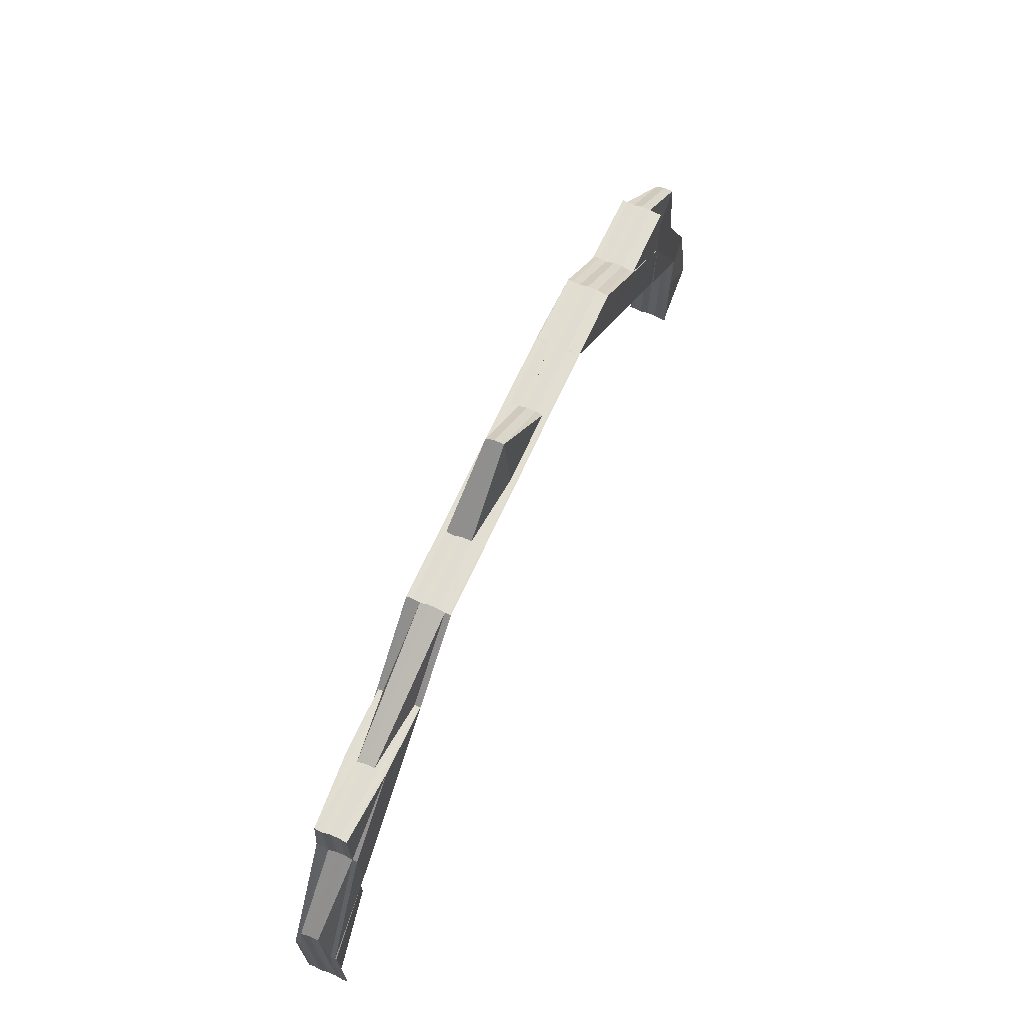
<metadata>
{"format":"obj","ext":"obj","renderer":"f3d","projection":"perspective","resolution":1024,"background":"white","views":[{"elev":68.0,"azim":-65.5,"up":"+Y"}]}
</metadata>
<code>
o 27631
v 2248 1885 23.81
v 2248 1885 23.81
v 2248 1885 23.8
v 2248 1885 23.81
v 2248 1885 23.8
v 2248 1885 23.8
v 2248 1885 23.8
v 2248 1885 23.8
v 2248 1885 23.8
v 2248 1885 23.8
v 2248 1885 23.8
v 2248 1885 23.8
v 2248 1885 23.8
v 2248 1885 23.81
v 2248 1885 23.81
v 2248 1885 23.81
v 2248 1885 23.81
v 2248 1885 23.81
v 2248 1885 23.81
v 2248 1885 23.81
v 2248 1885 23.81
v 2248 1885 23.81
v 2248 1885 23.8
v 2248 1885 23.8
v 2248 1885 23.8
v 2248 1885 23.81
v 2248 1885 23.8
v 2248 1885 23.8
v 2248 1885 23.8
v 2248 1885 23.8
v 2248 1885 23.8
v 2248 1885 23.8
v 2248 1885 23.8
v 2248 1885 23.81
v 2248 1885 23.81
v 2248 1885 23.81
v 2248 1885 23.81
v 2248 1885 23.81
v 2248 1885 23.81
v 2248 1885 23.81
v 2248 1885 23.81
v 2248 1885 23.81
v 2248 1885 23.81
v 2248 1885 23.81
v 2248 1885 23.81
v 2248 1885 23.81
v 2248 1885 23.81
v 2248 1885 23.8
v 2248 1885 23.8
v 2248 1885 23.8
v 2248 1885 23.8
v 2248 1885 23.8
v 2248 1885 23.8
v 2248 1885 23.8
v 2248 1885 23.8
v 2248 1885 23.81
v 2248 1885 23.8
v 2248 1885 23.8
v 2248 1885 23.8
v 2248 1885 23.8
v 2248 1885 23.8
v 2248 1885 23.8
v 2248 1885 23.8
v 2248 1885 23.8
v 2248 1885 23.8
v 2248 1885 23.8
v 2248 1885 23.8
v 2248 1885 23.8
v 2248 1885 23.8
v 2248 1885 23.8
v 2248 1885 23.8
v 2248 1885 23.8
v 2248 1885 23.8
v 2248 1885 23.8
v 2248 1885 23.8
v 2248 1885 23.8
v 2248 1885 23.8
v 2248 1885 23.8
v 2248 1885 23.8
v 2248 1885 23.8
v 2248 1885 23.8
v 2248 1885 23.8
v 2248 1885 23.8
v 2248 1885 23.8
v 2248 1885 23.8
v 2248 1885 23.8
v 2248 1885 23.8
v 2248 1885 23.8
v 2248 1885 23.8
v 2248 1885 23.8
v 2248 1885 23.8
v 2248 1885 23.8
v 2248 1885 23.8
v 2248 1885 23.8
v 2248 1885 23.8
v 2248 1885 23.8
v 2248 1885 23.8
v 2248 1885 23.8
v 2248 1885 23.8
v 2248 1885 23.8
v 2248 1885 23.8
v 2248 1885 23.81
v 2248 1885 23.81
v 2248 1885 23.81
v 2248 1885 23.8
v 2248 1885 23.8
v 2248 1885 23.8
v 2248 1885 23.81
v 2248 1885 23.81
v 2248 1885 23.81
v 2248 1885 23.81
v 2248 1885 23.81
v 2248 1885 23.81
v 2248 1885 23.81
v 2248 1885 23.81
v 2248 1885 23.81
v 2248 1885 23.81
v 2248 1885 23.81
v 2248 1885 23.81
v 2248 1885 23.81
v 2248 1885 23.81
v 2248 1885 23.81
v 2248 1885 23.81
v 2248 1885 23.81
v 2248 1885 23.81
v 2248 1885 23.81
v 2248 1885 23.81
v 2248 1885 23.81
v 2248 1885 23.81
v 2248 1885 23.81
v 2248 1885 23.81
v 2248 1885 23.81
v 2248 1885 23.81
v 2248 1885 23.81
v 2248 1885 23.81
v 2248 1885 23.81
v 2248 1885 23.81
v 2248 1885 23.81
v 2248 1885 23.81
v 2248 1885 23.81
v 2248 1885 23.81
v 2248 1885 23.81
v 2248 1885 23.8
v 2248 1885 23.81
v 2248 1885 23.81
v 2248 1885 23.81
v 2248 1885 23.81
v 2248 1885 23.81
v 2248 1885 23.81
v 2248 1885 23.81
v 2248 1885 23.81
v 2248 1885 23.81
v 2248 1885 23.81
v 2248 1885 23.81
v 2248 1885 23.81
v 2248 1885 23.81
v 2248 1885 23.81
v 2248 1885 23.81
v 2248 1885 23.81
v 2248 1885 23.81
v 2248 1885 23.81
v 2248 1885 23.81
v 2248 1885 23.81
v 2248 1885 23.81
v 2248 1885 23.81
v 2248 1885 23.81
v 2248 1885 23.81
v 2248 1885 23.81
v 2248 1885 23.81
v 2248 1885 23.81
v 2248 1885 23.81
v 2248 1885 23.81
v 2248 1885 23.81
v 2248 1885 23.81
v 2248 1885 23.81
v 2248 1885 23.81
v 2248 1885 23.81
v 2248 1885 23.81
v 2248 1885 23.81
v 2248 1885 23.81
v 2248 1885 23.81
v 2248 1885 23.81
v 2248 1885 23.81
v 2248 1885 23.81
v 2248 1885 23.81
v 2248 1885 23.81
v 2248 1885 23.81
v 2248 1885 23.81
v 2248 1885 23.81
v 2248 1885 23.81
v 2248 1885 23.81
v 2248 1885 23.81
v 2248 1885 23.81
v 2248 1885 23.81
v 2248 1885 23.81
v 2248 1885 23.81
v 2248 1885 23.81
v 2248 1885 23.81
v 2248 1885 23.81
v 2248 1885 23.81
v 2248 1885 23.81
v 2248 1885 23.81
v 2248 1885 23.81
v 2248 1885 23.81
v 2248 1885 23.81
v 2248 1885 23.81
v 2248 1885 23.81
v 2248 1885 23.81
v 2248 1885 23.8
v 2248 1885 23.81
v 2248 1885 23.81
v 2248 1885 23.81
v 2248 1885 23.81
v 2248 1885 23.81
v 2248 1885 23.81
v 2248 1885 23.8
v 2248 1885 23.8
v 2248 1885 23.8
v 2248 1885 23.8
v 2248 1885 23.81
v 2248 1885 23.8
v 2248 1885 23.81
v 2248 1885 23.81
v 2248 1885 23.8
v 2248 1885 23.8
v 2248 1885 23.81
v 2248 1885 23.81
v 2248 1885 23.8
v 2248 1885 23.8
v 2248 1885 23.8
v 2248 1885 23.8
v 2248 1885 23.81
v 2248 1885 23.8
v 2248 1885 23.8
v 2248 1885 23.81
v 2248 1885 23.81
v 2248 1885 23.8
v 2248 1885 23.8
v 2248 1885 23.8
v 2248 1885 23.8
v 2248 1885 23.8
v 2248 1885 23.8
v 2248 1885 23.8
v 2248 1885 23.8
v 2248 1885 23.8
v 2248 1885 23.8
v 2248 1885 23.8
v 2248 1885 23.8
v 2248 1885 23.8
v 2248 1885 23.8
v 2248 1885 23.8
v 2248 1885 23.8
v 2248 1885 23.8
v 2248 1885 23.81
v 2248 1885 23.8
v 2248 1885 23.81
v 2248 1885 23.81
v 2248 1885 23.81
v 2248 1885 23.81
v 2248 1885 23.81
v 2248 1885 23.81
v 2248 1885 23.81
v 2248 1885 23.81
v 2248 1885 23.81
v 2248 1885 23.81
v 2248 1885 23.81
v 2248 1885 23.81
v 2248 1885 23.81
v 2248 1885 23.81
v 2248 1885 23.81
v 2248 1885 23.81
v 2248 1885 23.81
v 2248 1885 23.81
v 2248 1885 23.81
v 2248 1885 23.81
v 2248 1885 23.81
v 2248 1885 23.81
v 2248 1885 23.81
v 2248 1885 23.81
v 2248 1885 23.81
v 2248 1885 23.81
v 2248 1885 23.81
v 2248 1885 23.81
v 2248 1885 23.81
v 2248 1885 23.81
v 2248 1885 23.81
v 2248 1885 23.81
v 2248 1885 23.81
v 2248 1885 23.81
v 2248 1885 23.8
v 2248 1885 23.8
v 2248 1885 23.8
v 2248 1885 23.81
v 2248 1885 23.81
v 2248 1885 23.81
v 2248 1885 23.81
v 2248 1885 23.81
v 2248 1885 23.81
v 2248 1885 23.81
v 2248 1885 23.81
v 2248 1885 23.81
v 2248 1885 23.81
v 2248 1885 23.81
v 2248 1885 23.81
v 2248 1885 23.81
v 2248 1885 23.8
v 2248 1885 23.8
v 2248 1885 23.81
v 2248 1885 23.81
v 2248 1885 23.81
v 2248 1885 23.81
v 2248 1885 23.8
v 2248 1885 23.8
v 2248 1885 23.8
v 2248 1885 23.8
v 2248 1885 23.8
v 2248 1885 23.8
v 2248 1885 23.8
v 2248 1885 23.8
v 2248 1885 23.8
v 2248 1885 23.8
v 2248 1885 23.8
v 2248 1885 23.81
v 2248 1885 23.81
v 2248 1885 23.81
v 2248 1885 23.8
v 2248 1885 23.8
v 2248 1885 23.8
v 2248 1885 23.8
v 2248 1885 23.8
v 2248 1885 23.8
v 2248 1885 23.8
v 2248 1885 23.8
v 2248 1885 23.8
v 2248 1885 23.8
v 2248 1885 23.8
v 2248 1885 23.8
v 2248 1885 23.81
v 2248 1885 23.8
v 2248 1885 23.81
v 2248 1885 23.8
v 2248 1885 23.8
v 2248 1885 23.8
v 2248 1885 23.8
v 2248 1885 23.8
v 2248 1885 23.8
v 2248 1885 23.81
v 2248 1885 23.8
v 2248 1885 23.8
v 2248 1885 23.8
v 2248 1885 23.8
v 2248 1885 23.8
v 2248 1885 23.8
v 2248 1885 23.8
v 2248 1885 23.8
v 2248 1885 23.8
v 2248 1885 23.81
v 2248 1885 23.81
v 2248 1885 23.81
v 2248 1885 23.8
v 2248 1885 23.8
v 2248 1885 23.8
v 2248 1885 23.8
v 2248 1885 23.8
v 2248 1885 23.8
v 2248 1885 23.8
v 2248 1885 23.8
v 2248 1885 23.8
v 2248 1885 23.8
v 2248 1885 23.8
v 2248 1885 23.8
v 2248 1885 23.8
v 2248 1885 23.8
v 2248 1885 23.8
v 2248 1885 23.8
v 2248 1885 23.8
v 2248 1885 23.8
v 2248 1885 23.8
v 2248 1885 23.8
v 2248 1885 23.8
v 2248 1885 23.8
v 2248 1885 23.8
v 2248 1885 23.8
v 2248 1885 23.8
v 2248 1885 23.8
v 2248 1885 23.8
v 2248 1885 23.81
v 2248 1885 23.81
v 2248 1885 23.81
v 2248 1885 23.81
v 2248 1885 23.81
v 2248 1885 23.81
v 2248 1885 23.81
v 2248 1885 23.81
v 2248 1885 23.81
v 2248 1885 23.8
v 2248 1885 23.8
v 2248 1885 23.81
v 2248 1885 23.8
v 2248 1885 23.81
v 2248 1885 23.8
v 2248 1885 23.8
v 2248 1885 23.8
v 2248 1885 23.8
v 2248 1885 23.8
v 2248 1885 23.8
v 2248 1885 23.8
v 2248 1885 23.8
v 2248 1885 23.8
v 2248 1885 23.8
v 2248 1885 23.8
v 2248 1885 23.8
v 2248 1885 23.8
v 2248 1885 23.8
v 2248 1885 23.8
v 2248 1885 23.8
v 2248 1885 23.8
v 2248 1885 23.8
v 2248 1885 23.8
v 2248 1885 23.8
v 2248 1885 23.8
v 2248 1885 23.8
v 2248 1885 23.8
v 2248 1885 23.8
v 2248 1885 23.8
v 2248 1885 23.8
v 2248 1885 23.8
v 2248 1885 23.8
v 2248 1885 23.8
v 2248 1885 23.8
v 2248 1885 23.8
v 2248 1885 23.8
v 2248 1885 23.8
v 2248 1885 23.8
v 2248 1885 23.8
v 2248 1885 23.8
v 2248 1885 23.8
v 2248 1885 23.8
v 2248 1885 23.8
v 2248 1885 23.8
v 2248 1885 23.8
v 2248 1885 23.8
v 2248 1885 23.8
v 2248 1885 23.8
v 2248 1885 23.8
v 2248 1885 23.8
v 2248 1885 23.8
v 2248 1885 23.8
v 2248 1885 23.8
v 2248 1885 23.8
v 2248 1885 23.8
v 2248 1885 23.8
v 2248 1885 23.81
v 2248 1885 23.8
v 2248 1885 23.81
v 2248 1885 23.81
v 2248 1885 23.81
v 2248 1885 23.8
v 2248 1885 23.81
v 2248 1885 23.81
v 2248 1885 23.81
v 2248 1885 23.81
v 2248 1885 23.81
v 2248 1885 23.81
v 2248 1885 23.81
v 2248 1885 23.81
v 2248 1885 23.81
v 2248 1885 23.81
v 2248 1885 23.81
v 2248 1885 23.81
v 2248 1885 23.81
v 2248 1885 23.81
v 2248 1885 23.81
v 2248 1885 23.81
v 2248 1885 23.81
v 2248 1885 23.81
v 2248 1885 23.81
v 2248 1885 23.81
v 2248 1885 23.81
v 2248 1885 23.81
v 2248 1885 23.81
v 2248 1885 23.81
v 2248 1885 23.81
v 2248 1885 23.81
v 2248 1885 23.81
v 2248 1885 23.81
v 2248 1885 23.81
v 2248 1885 23.81
v 2248 1885 23.81
v 2248 1885 23.81
v 2248 1885 23.81
v 2248 1885 23.81
v 2248 1885 23.81
v 2248 1885 23.81
v 2248 1885 23.81
v 2248 1885 23.81
v 2248 1885 23.81
v 2248 1885 23.81
v 2248 1885 23.81
v 2248 1885 23.81
v 2248 1885 23.81
v 2248 1885 23.81
v 2248 1885 23.81
v 2248 1885 23.81
v 2248 1885 23.81
v 2248 1885 23.81
v 2248 1885 23.81
v 2248 1885 23.8
v 2248 1885 23.8
v 2248 1885 23.81
v 2248 1885 23.8
v 2248 1885 23.8
v 2248 1885 23.8
v 2248 1885 23.8
v 2248 1885 23.8
v 2248 1885 23.8
v 2248 1885 23.8
v 2248 1885 23.8
v 2248 1885 23.8
v 2248 1885 23.8
v 2248 1885 23.8
v 2248 1885 23.8
v 2248 1885 23.8
v 2248 1885 23.8
v 2248 1885 23.8
v 2248 1885 23.8
v 2248 1885 23.8
v 2248 1885 23.8
v 2248 1885 23.8
v 2248 1885 23.8
v 2248 1885 23.8
v 2248 1885 23.8
v 2248 1885 23.8
v 2248 1885 23.8
v 2248 1885 23.8
v 2248 1885 23.8
v 2248 1885 23.8
v 2248 1885 23.8
v 2248 1885 23.8
v 2248 1885 23.81
v 2248 1885 23.8
v 2248 1885 23.8
v 2248 1885 23.81
v 2248 1885 23.81
v 2248 1885 23.81
v 2248 1885 23.81
v 2248 1885 23.81
v 2248 1885 23.81
v 2248 1885 23.81
v 2248 1885 23.81
v 2248 1885 23.81
v 2248 1885 23.8
v 2248 1885 23.81
v 2248 1885 23.81
v 2248 1885 23.8
v 2248 1885 23.8
v 2248 1885 23.8
v 2248 1885 23.8
v 2248 1885 23.8
v 2248 1885 23.8
v 2248 1885 23.8
v 2248 1885 23.8
v 2248 1885 23.8
v 2248 1885 23.8
v 2248 1885 23.8
v 2248 1885 23.81
v 2248 1885 23.8
v 2248 1885 23.8
v 2248 1885 23.8
v 2248 1885 23.8
v 2248 1885 23.8
v 2248 1885 23.8
v 2248 1885 23.8
v 2248 1885 23.8
v 2248 1885 23.8
v 2248 1885 23.8
v 2248 1885 23.8
v 2248 1885 23.8
v 2248 1885 23.81
v 2248 1885 23.81
v 2248 1885 23.81
v 2248 1885 23.81
v 2248 1885 23.81
v 2248 1885 23.81
v 2248 1885 23.81
v 2248 1885 23.81
v 2248 1885 23.81
v 2248 1885 23.81
v 2248 1885 23.81
v 2248 1885 23.81
v 2248 1885 23.81
v 2248 1885 23.81
v 2248 1885 23.81
v 2248 1885 23.81
v 2248 1885 23.81
v 2248 1885 23.81
v 2248 1885 23.81
v 2248 1885 23.81
v 2248 1885 23.81
v 2248 1885 23.81
v 2248 1885 23.81
v 2248 1885 23.81
v 2248 1885 23.81
v 2248 1885 23.81
v 2248 1885 23.81
v 2248 1885 23.81
v 2248 1885 23.81
v 2248 1885 23.81
v 2248 1885 23.81
v 2248 1885 23.81
v 2248 1885 23.81
v 2248 1885 23.81
v 2248 1885 23.81
v 2248 1885 23.81
v 2248 1885 23.81
v 2248 1885 23.81
v 2248 1885 23.81
v 2248 1885 23.81
v 2248 1885 23.81
v 2248 1885 23.81
v 2248 1885 23.81
v 2248 1885 23.81
v 2248 1885 23.81
v 2248 1885 23.81
v 2248 1885 23.81
v 2248 1885 23.8
v 2248 1885 23.8
v 2248 1885 23.8
v 2248 1885 23.81
v 2248 1885 23.81
v 2248 1885 23.81
v 2248 1885 23.81
v 2248 1885 23.81
v 2248 1885 23.81
v 2248 1885 23.81
v 2248 1885 23.8
v 2248 1885 23.81
v 2248 1885 23.81
v 2248 1885 23.81
v 2248 1885 23.81
v 2248 1885 23.81
v 2248 1885 23.81
v 2248 1885 23.81
v 2248 1885 23.81
v 2248 1885 23.81
v 2248 1885 23.81
v 2248 1885 23.81
v 2248 1885 23.8
v 2248 1885 23.8
v 2248 1885 23.8
v 2248 1885 23.81
v 2248 1885 23.81
v 2248 1885 23.81
v 2248 1885 23.81
v 2248 1885 23.81
v 2248 1885 23.81
v 2248 1885 23.81
v 2248 1885 23.81
v 2248 1885 23.81
v 2248 1885 23.81
v 2248 1885 23.81
v 2248 1885 23.81
v 2248 1885 23.81
v 2248 1885 23.81
v 2248 1885 23.81
v 2248 1885 23.81
v 2248 1885 23.81
v 2248 1885 23.81
v 2248 1885 23.81
v 2248 1885 23.81
v 2248 1885 23.81
v 2248 1885 23.81
v 2248 1885 23.81
v 2248 1885 23.81
v 2248 1885 23.81
v 2248 1885 23.8
v 2248 1885 23.8
v 2248 1885 23.8
v 2248 1885 23.8
v 2248 1885 23.8
v 2248 1885 23.8
v 2248 1885 23.8
v 2248 1885 23.8
v 2248 1885 23.8
v 2248 1885 23.8
v 2248 1885 23.8
v 2248 1885 23.8
v 2248 1885 23.8
v 2248 1885 23.8
v 2248 1885 23.8
v 2248 1885 23.8
v 2248 1885 23.8
v 2248 1885 23.8
f 1 2 3
f 1 2 4
f 5 6 3
f 5 6 7
f 8 9 7
f 9 10 11
f 6 10 11
f 6 12 13
f 2 12 13
f 2 14 15
f 16 14 15
f 17 16 4
f 17 16 18
f 19 20 18
f 16 21 22
f 20 21 22
f 23 24 25
f 23 24 26
f 27 28 25
f 27 28 29
f 28 30 31
f 28 32 33
f 24 32 33
f 24 34 35
f 36 34 35
f 37 36 26
f 37 36 38
f 36 39 40
f 41 39 40
f 42 41 38
f 42 41 43
f 41 44 45
f 46 47 48
f 49 50 48
f 48 51 46
f 48 52 53
f 47 52 54
f 55 51 54
f 47 56 52
f 55 57 51
f 53 58 59
f 60 61 59
f 61 62 63
f 58 64 63
f 65 66 64
f 67 62 68
f 69 70 65
f 67 71 72
f 71 73 74
f 71 75 76
f 77 76 68
f 78 79 77
f 77 80 81
f 82 83 81
f 70 84 83
f 85 86 82
f 86 87 84
f 88 87 89
f 79 90 91
f 90 92 93
f 94 93 91
f 92 95 93
f 95 88 96
f 91 93 57
f 93 96 57
f 93 97 96
f 98 57 99
f 57 96 100
f 57 100 51
f 96 101 100
f 51 100 102
f 51 102 103
f 100 104 102
f 100 101 104
f 96 105 101
f 106 105 107
f 102 104 108
f 102 108 109
f 46 102 110
f 110 108 111
f 110 112 46
f 111 113 110
f 113 112 109
f 111 114 115
f 116 117 115
f 118 119 117
f 113 120 112
f 121 120 113
f 122 123 121
f 120 124 112
f 125 113 126
f 123 127 128
f 129 128 130
f 131 130 132
f 133 134 132
f 135 127 136
f 108 137 126
f 108 138 137
f 104 138 108
f 138 139 114
f 104 140 138
f 101 140 104
f 140 141 138
f 138 141 142
f 101 143 140
f 140 144 141
f 143 144 140
f 144 145 141
f 105 143 101
f 141 146 142
f 141 145 146
f 142 146 147
f 145 148 146
f 145 149 148
f 146 148 150
f 146 150 147
f 151 148 152
f 147 150 153
f 154 155 151
f 150 155 129
f 150 136 156
f 147 156 157
f 158 147 159
f 159 147 160
f 161 135 154
f 162 135 150
f 135 162 163
f 162 164 165
f 161 166 167
f 166 168 169
f 170 168 169
f 171 170 167
f 171 172 173
f 174 172 175
f 176 172 175
f 176 177 178
f 179 176 180
f 179 176 181
f 182 174 183
f 182 184 185
f 182 184 186
f 187 188 186
f 188 189 190
f 184 189 190
f 184 191 192
f 193 191 194
f 195 196 192
f 174 197 198
f 199 197 200
f 197 201 202
f 203 201 202
f 204 203 200
f 204 203 205
f 203 206 207
f 197 208 198
f 209 208 210
f 210 149 211
f 149 198 212
f 213 149 212
f 213 212 214
f 152 213 215
f 215 212 216
f 212 198 217
f 216 217 106
f 212 217 218
f 198 219 217
f 198 220 219
f 217 219 105
f 217 105 221
f 222 223 220
f 223 224 225
f 226 222 227
f 224 228 229
f 230 229 231
f 232 228 233
f 234 233 231
f 227 235 234
f 236 232 235
f 234 237 227
f 238 237 225
f 239 240 234
f 239 240 241
f 242 243 241
f 240 244 237
f 243 245 246
f 240 245 246
f 244 247 237
f 248 244 249
f 250 251 249
f 244 252 253
f 251 252 253
f 247 232 254
f 237 254 220
f 237 255 254
f 227 254 256
f 254 257 258
f 256 257 259
f 254 260 257
f 232 236 257
f 261 260 230
f 262 236 263
f 263 264 261
f 257 264 265
f 257 266 267
f 236 268 266
f 269 268 266
f 269 270 271
f 272 269 273
f 272 269 274
f 274 275 276
f 277 268 275
f 278 279 276
f 278 277 280
f 281 279 267
f 282 283 280
f 281 284 285
f 283 286 287
f 277 286 287
f 288 281 289
f 288 281 259
f 290 291 292
f 293 294 295
f 293 294 111
f 294 296 297
f 294 298 113
f 298 299 300
f 301 302 303
f 302 304 305
f 112 47 103
f 112 124 47
f 124 56 47
f 124 165 56
f 56 306 307
f 308 309 124
f 309 310 124
f 310 311 56
f 56 214 312
f 311 313 312
f 313 314 315
f 312 218 315
f 316 315 317
f 315 318 80
f 315 69 319
f 58 315 319
f 320 321 322
f 323 324 325
f 326 327 328
f 326 329 330
f 326 329 331
f 329 332 333
f 329 334 335
f 336 334 335
f 336 337 338
f 339 338 340
f 208 337 341
f 342 337 341
f 343 342 339
f 343 342 344
f 345 346 344
f 143 341 347
f 348 336 143
f 88 348 143
f 346 349 350
f 342 349 350
f 351 348 352
f 353 354 352
f 348 355 356
f 354 355 356
f 357 358 359
f 360 361 362
f 361 363 364
f 365 363 364
f 366 365 362
f 366 365 367
f 365 368 369
f 370 371 372
f 370 371 373
f 371 374 375
f 371 376 377
f 378 379 380
f 381 379 229
f 381 382 383
f 384 381 385
f 384 381 386
f 387 388 389
f 390 391 389
f 388 392 393
f 391 392 393
f 394 395 396
f 396 397 398
f 399 400 398
f 401 402 400
f 403 404 397
f 405 406 403
f 407 405 408
f 409 403 408
f 410 411 409
f 408 403 412
f 408 412 255
f 411 413 414
f 415 414 416
f 417 418 415
f 418 419 413
f 420 419 421
f 422 408 423
f 424 422 425
f 426 408 396
f 427 422 426
f 396 428 426
f 426 429 427
f 428 429 423
f 429 430 425
f 427 430 431
f 432 433 427
f 433 434 435
f 429 436 430
f 436 437 438
f 439 436 429
f 428 439 429
f 439 440 436
f 440 441 436
f 436 441 442
f 443 444 442
f 442 445 446
f 447 446 448
f 449 450 448
f 440 451 452
f 453 454 451
f 455 456 453
f 457 453 458
f 457 458 440
f 459 453 457
f 460 459 457
f 461 459 462
f 460 457 463
f 463 457 440
f 463 440 439
f 464 465 463
f 466 463 439
f 467 463 466
f 466 439 428
f 468 467 466
f 469 464 468
f 395 466 428
f 468 466 395
f 395 428 255
f 470 468 395
f 470 395 260
f 471 470 394
f 472 468 470
f 473 469 472
f 474 473 472
f 472 475 468
f 476 472 470
f 476 470 264
f 477 472 476
f 478 477 479
f 480 477 476
f 480 476 481
f 482 476 471
f 483 480 482
f 484 485 482
f 482 486 483
f 487 486 481
f 488 489 483
f 489 490 491
f 486 492 491
f 483 492 493
f 487 494 486
f 492 495 496
f 492 497 495
f 486 498 492
f 494 498 486
f 498 499 492
f 500 494 501
f 498 502 499
f 502 503 497
f 494 504 498
f 504 502 498
f 505 504 494
f 506 505 494
f 504 507 502
f 508 505 506
f 509 508 506
f 505 510 504
f 510 507 504
f 508 511 505
f 511 510 505
f 512 508 509
f 403 512 509
f 513 512 403
f 513 514 512
f 512 515 508
f 515 511 508
f 514 515 512
f 514 516 515
f 517 514 518
f 519 520 514
f 520 521 514
f 521 522 515
f 522 523 524
f 525 523 526
f 527 528 526
f 527 529 530
f 527 529 531
f 529 532 533
f 529 534 535
f 536 537 535
f 538 539 537
f 540 539 541
f 540 542 543
f 544 540 543
f 545 544 546
f 544 540 547
f 548 544 543
f 547 549 536
f 550 548 551
f 547 536 552
f 453 547 552
f 553 547 453
f 553 554 547
f 552 536 555
f 552 555 556
f 557 558 556
f 556 555 559
f 556 559 560
f 561 559 562
f 563 564 561
f 515 555 511
f 555 565 511
f 511 565 510
f 565 566 510
f 510 566 507
f 522 567 565
f 568 567 569
f 570 571 569
f 567 572 573
f 571 572 573
f 565 574 566
f 575 574 565
f 575 576 574
f 577 576 575
f 576 578 574
f 574 578 579
f 574 579 566
f 578 543 579
f 566 579 580
f 566 580 507
f 579 581 580
f 579 543 581
f 580 581 582
f 507 580 583
f 580 582 583
f 507 583 502
f 502 583 584
f 583 582 585
f 583 586 503
f 584 587 588
f 589 590 587
f 591 588 592
f 593 589 594
f 595 594 591
f 585 596 597
f 598 596 599
f 598 599 475
f 600 598 601
f 601 602 603
f 604 605 603
f 606 607 605
f 608 607 602
f 609 608 585
f 609 610 611
f 612 608 613
f 608 614 615
f 616 614 617
f 618 615 619
f 612 620 621
f 622 623 621
f 620 624 625
f 623 624 625
f 626 627 628
f 629 630 631
f 632 633 631
f 634 635 633
f 636 637 638
f 639 640 641
f 642 643 644
f 642 645 600
f 645 646 647
f 648 649 650
f 581 651 652
f 653 610 652
f 653 654 655
f 656 653 657
f 656 653 461
f 581 658 659
f 543 658 581
f 658 660 659
f 659 661 662
f 551 662 663
f 551 660 664
f 660 665 666
f 667 668 664
f 668 669 666
f 670 669 671
f 670 672 673
f 672 674 675
f 672 548 543
f 676 677 543
f 678 677 679
f 680 681 543
f 682 681 679
f 682 681 683
f 681 684 685
f 679 686 687
f 688 689 687
f 690 689 691
f 692 690 693

</code>
